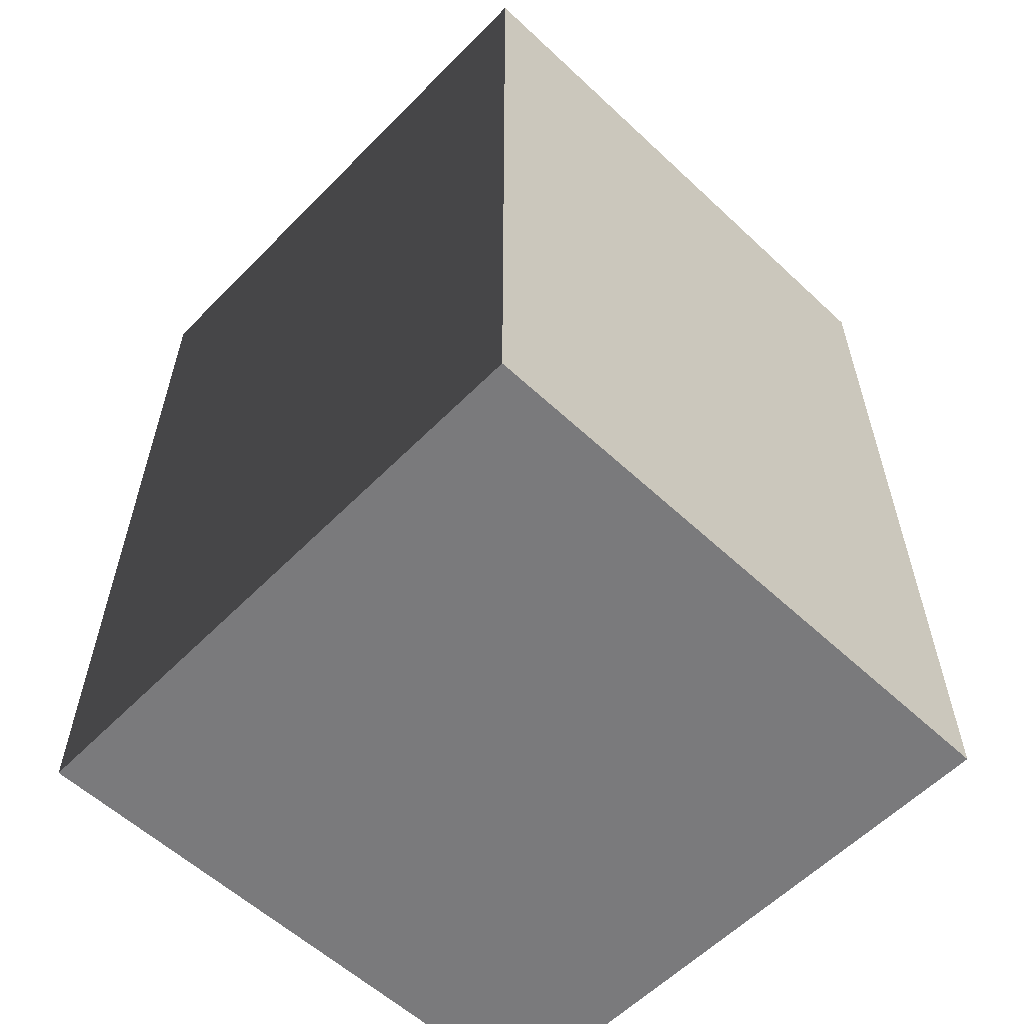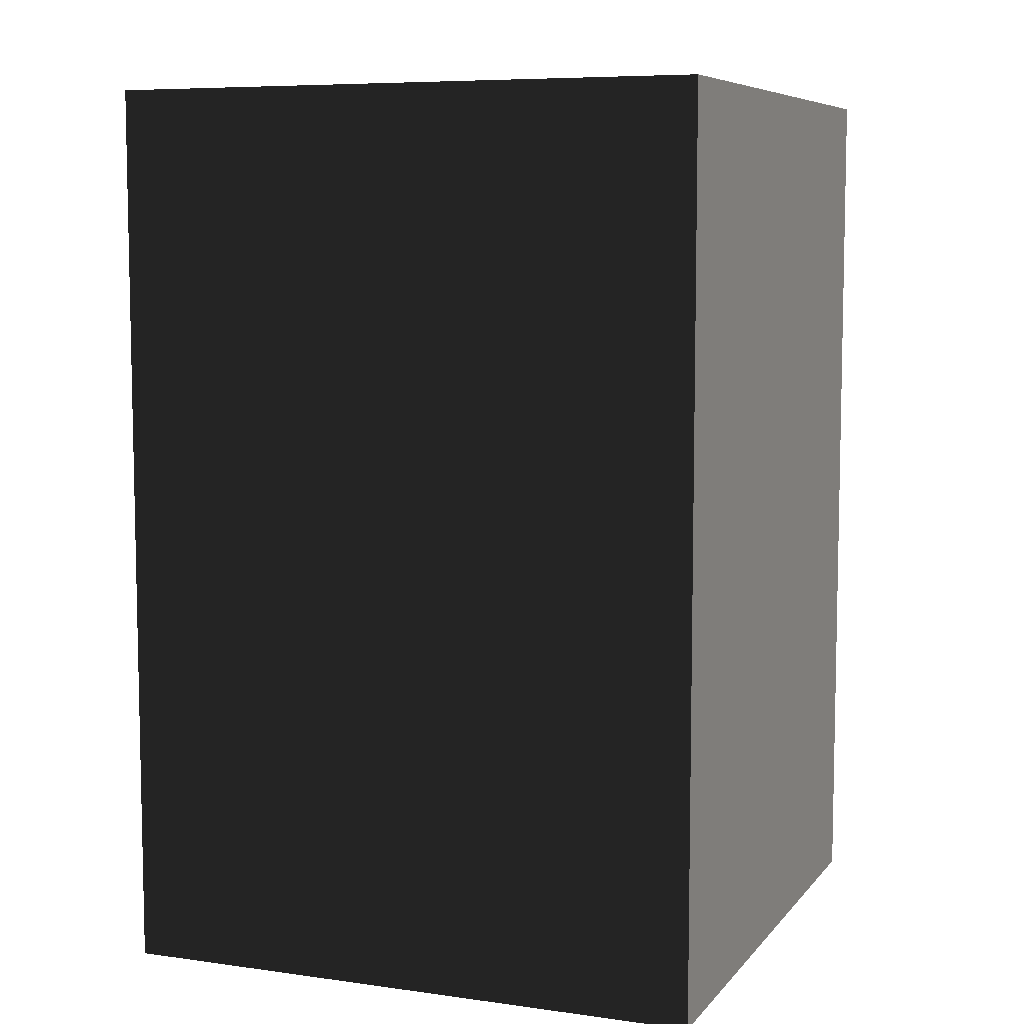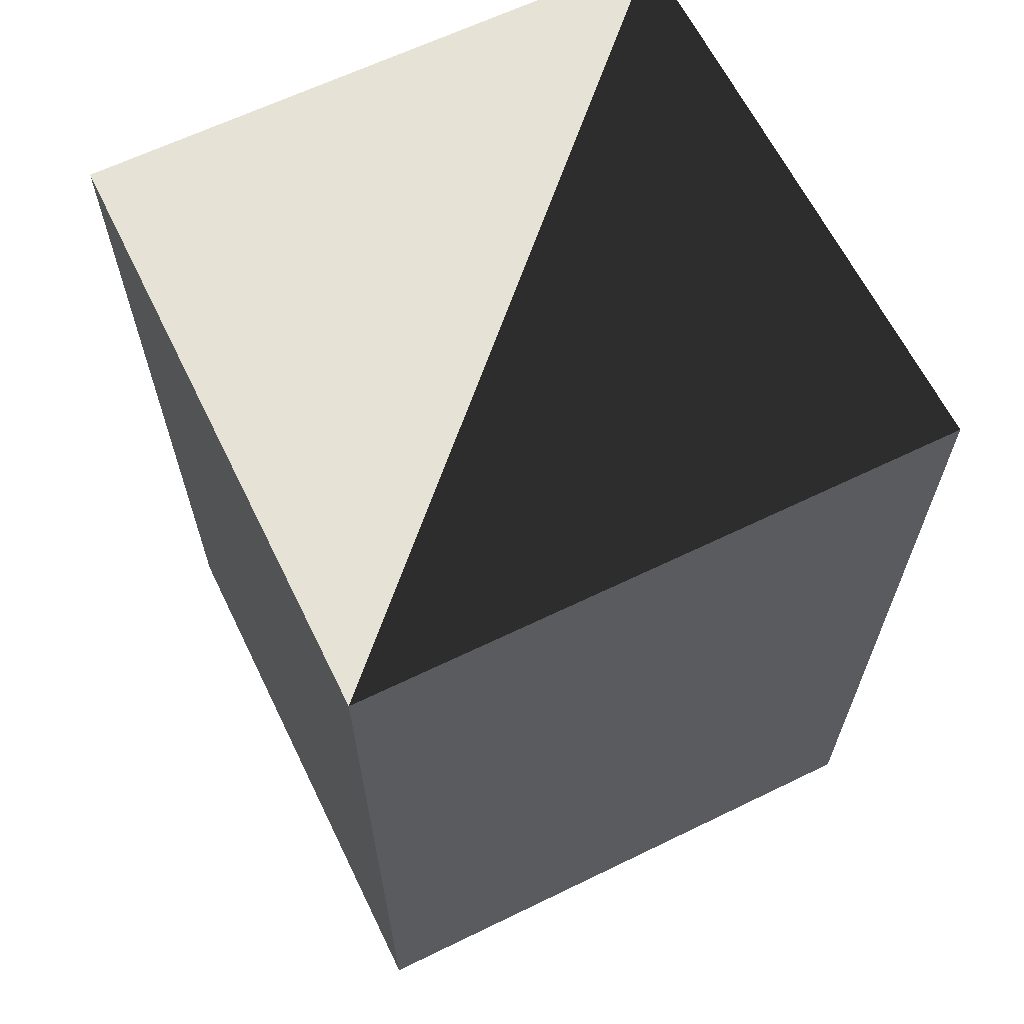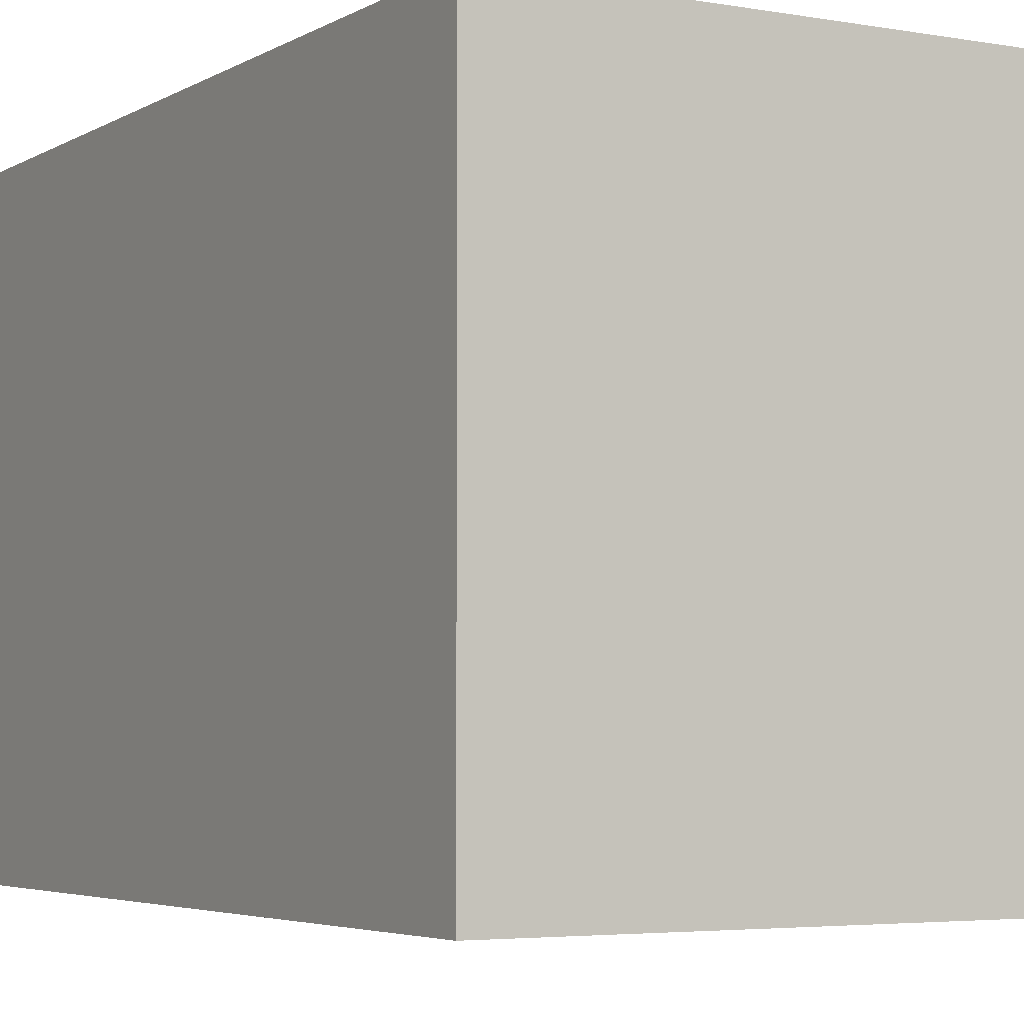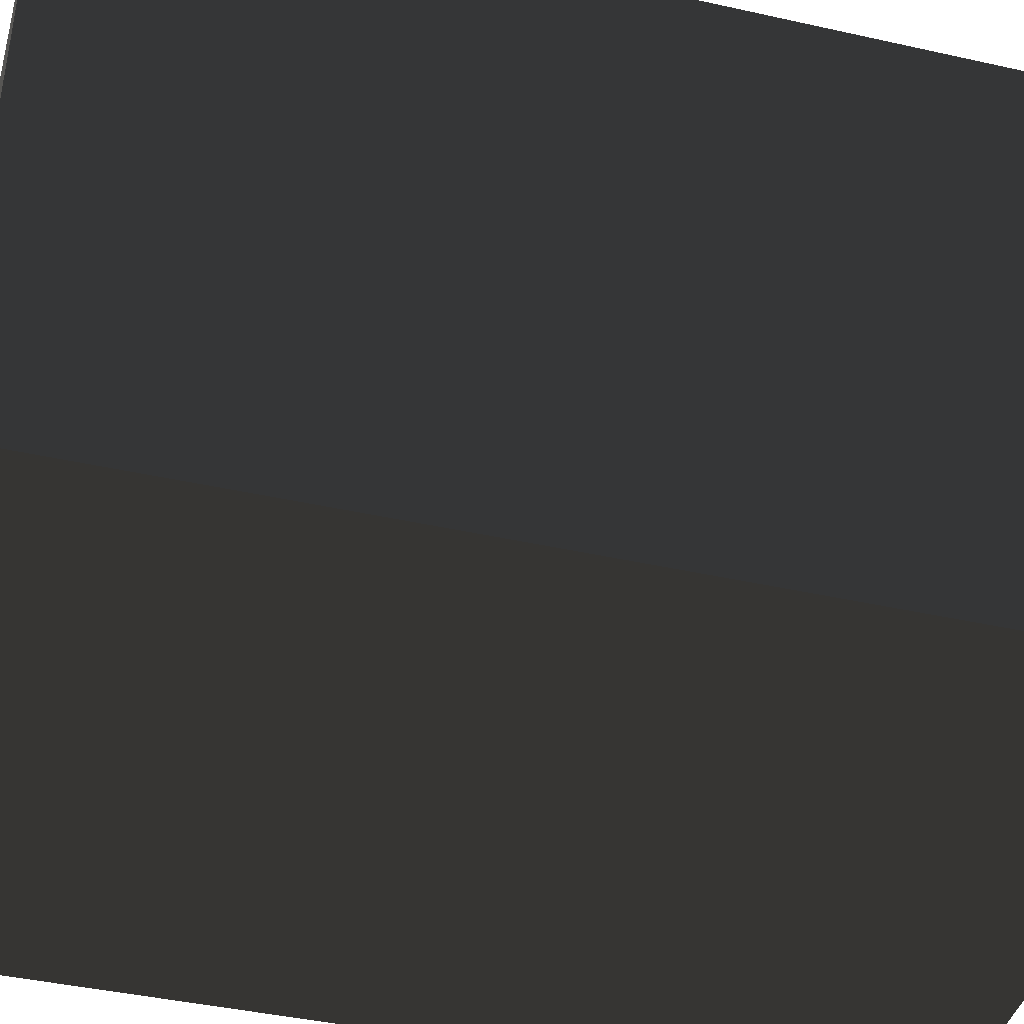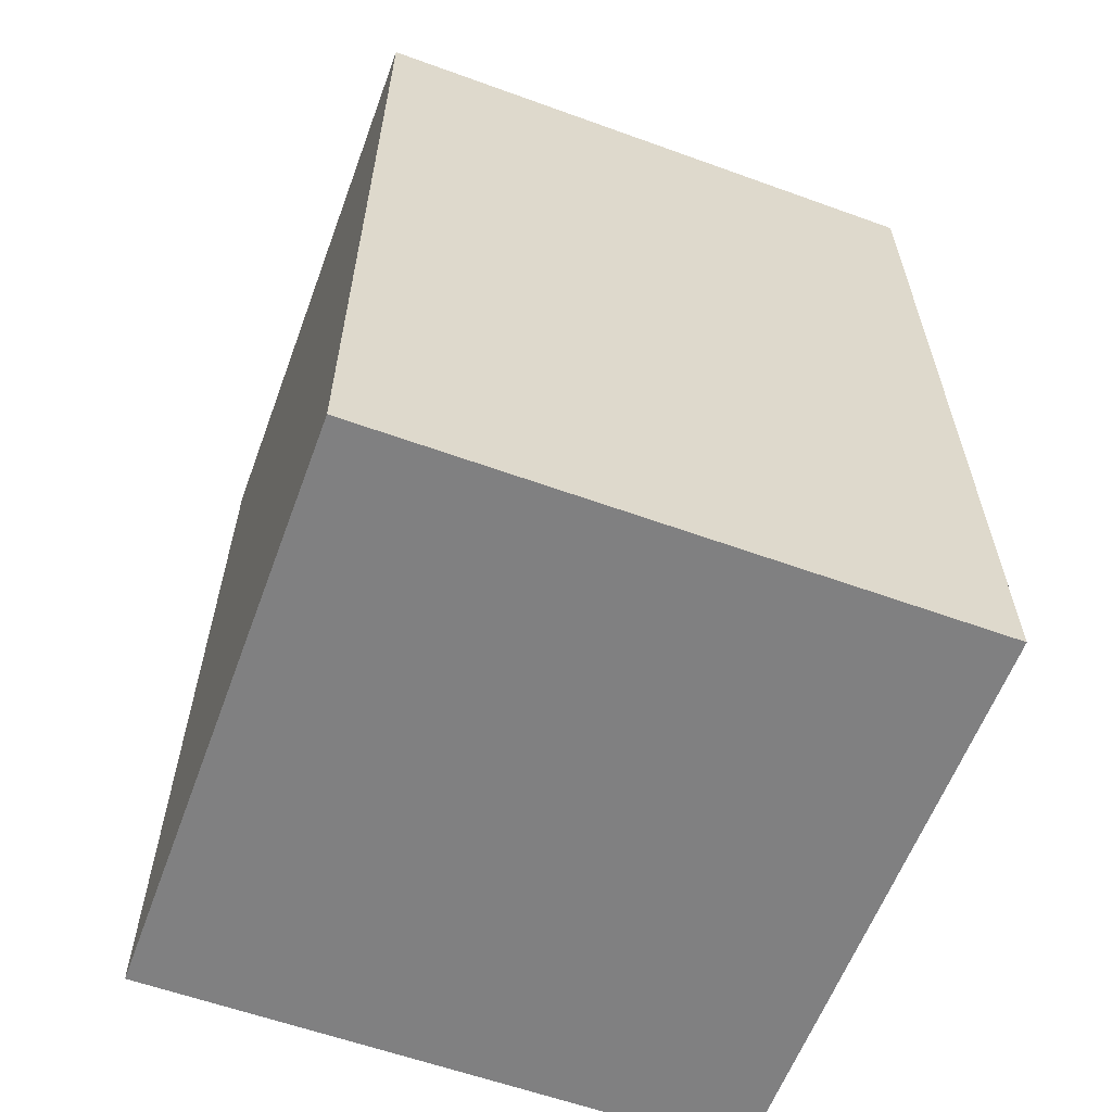
<metadata>
{"format":"obj","ext":"obj","renderer":"f3d","projection":"perspective","resolution":1024,"background":"white","views":[{"elev":-58.2,"azim":46.1,"up":"+Z"},{"elev":7.4,"azim":21.6,"up":"+Z"},{"elev":64.0,"azim":153.9,"up":"+Z"},{"elev":-4.2,"azim":149.9,"up":"+Y"},{"elev":-41.6,"azim":-105.2,"up":"+Y"},{"elev":-60.1,"azim":159.7,"up":"+Z"}]}
</metadata>
<code>
v 1 -1 -2
v 1 -1 1
v -1 -1 1
v -1 -1 -2
v 1 1 -2
v 1 1 1
v -1 1 1
v -1 1 -2
f 5 1 8
f 1 4 8
f 3 7 8
f 3 8 4
f 2 6 3
f 6 7 3
f 1 5 2
f 5 6 2
f 5 8 7
f 5 7 6
f 1 2 3
f 1 3 4

</code>
